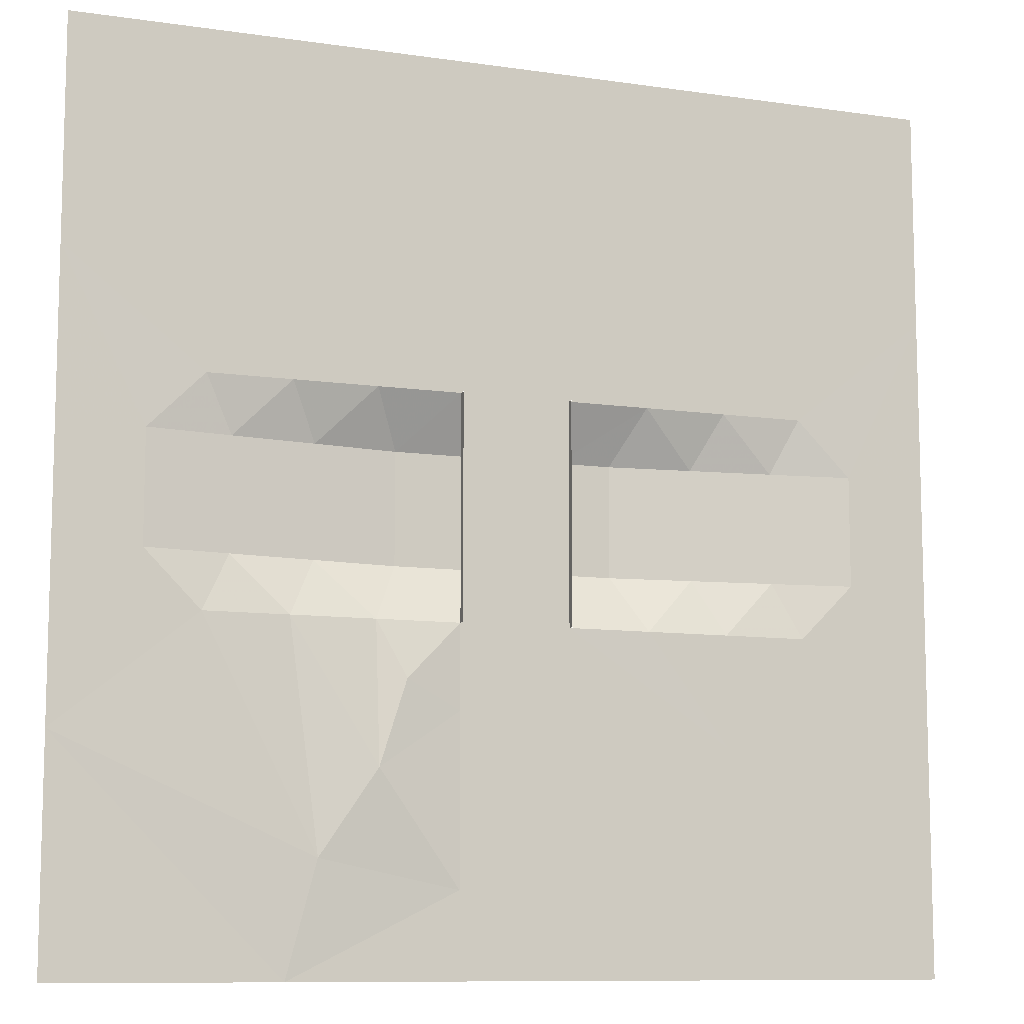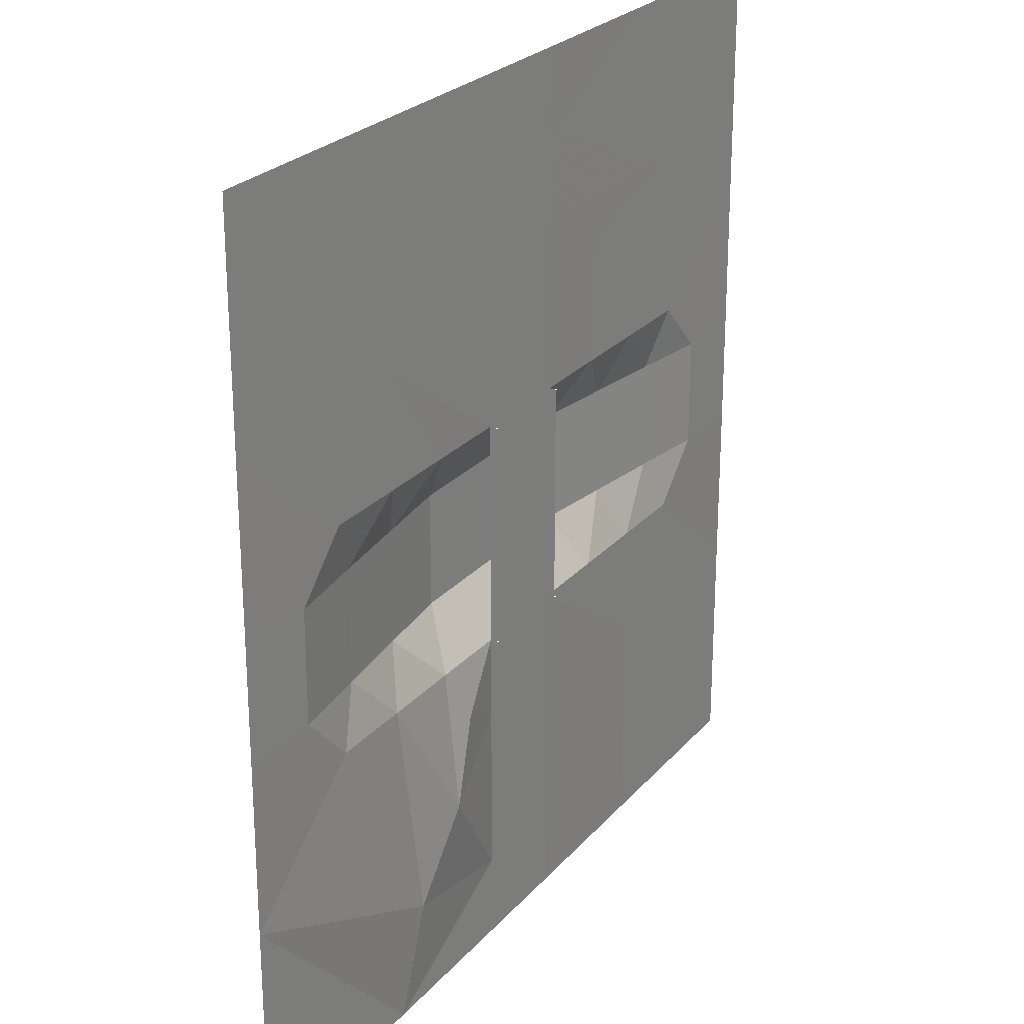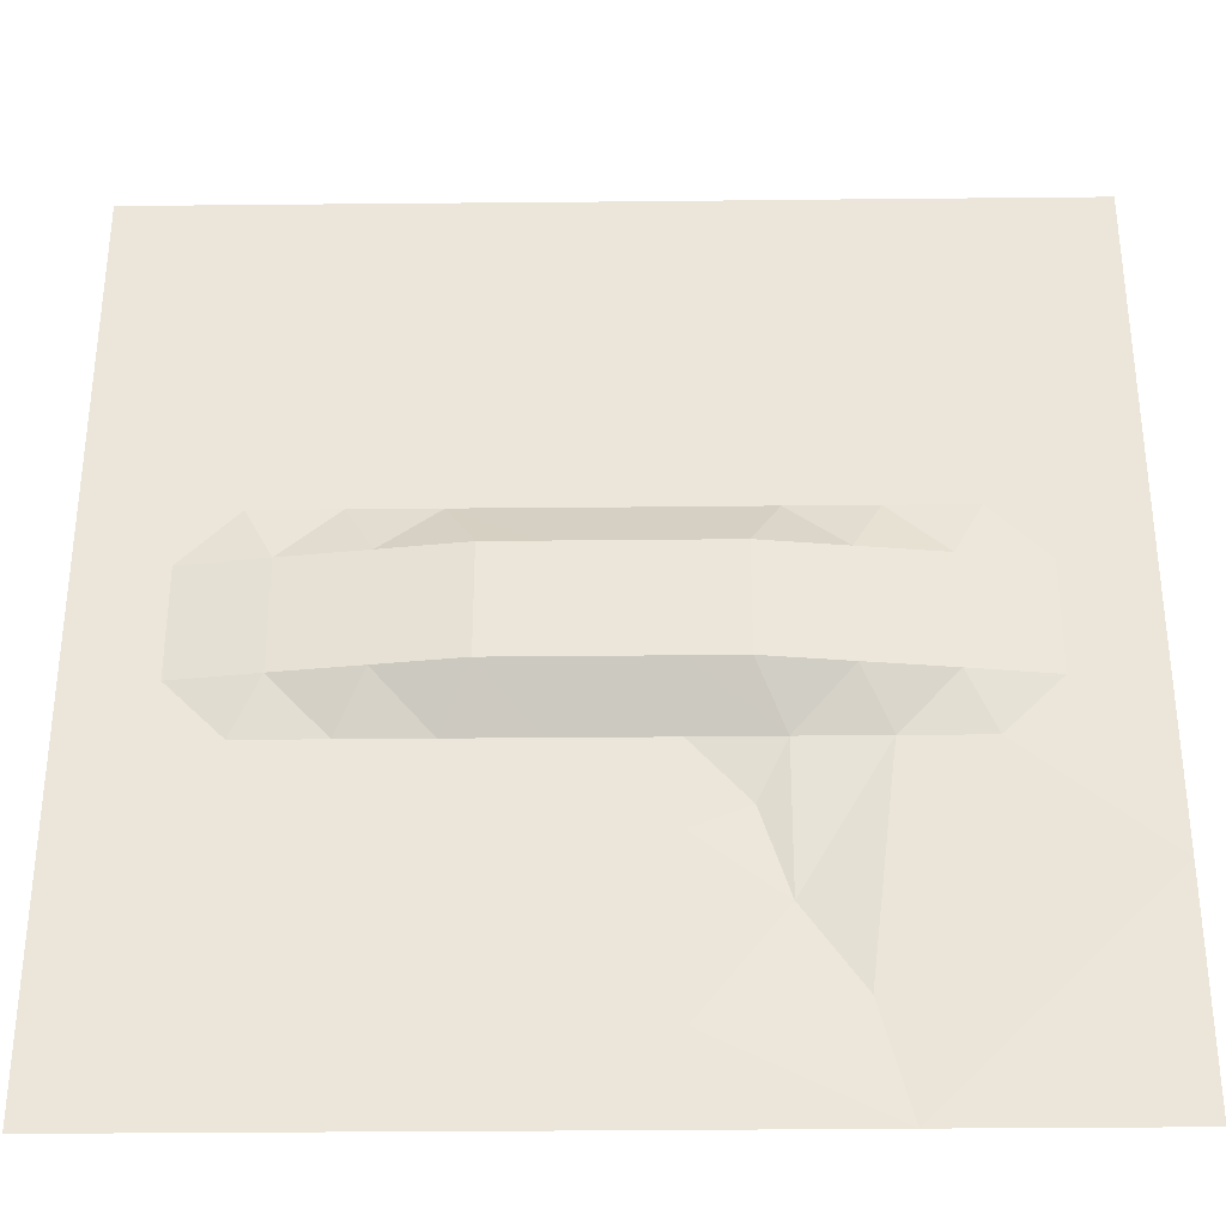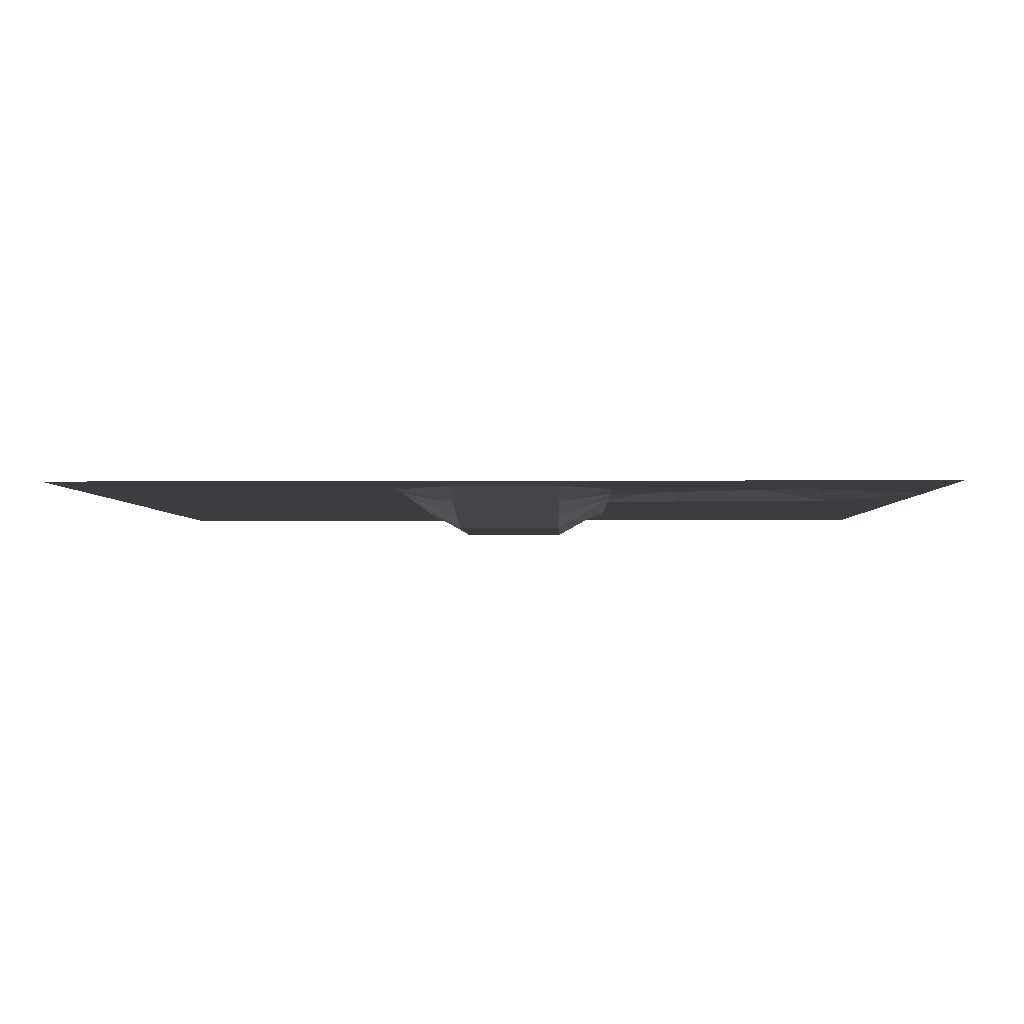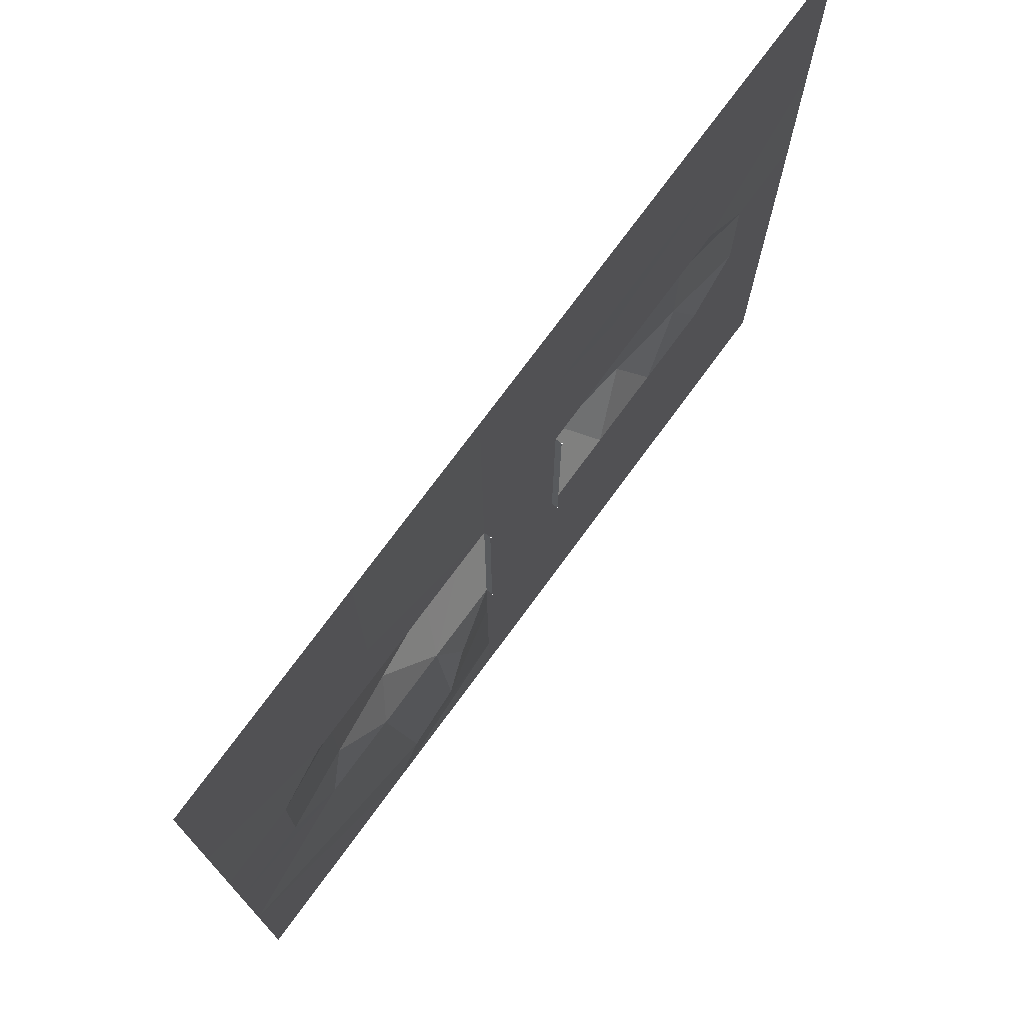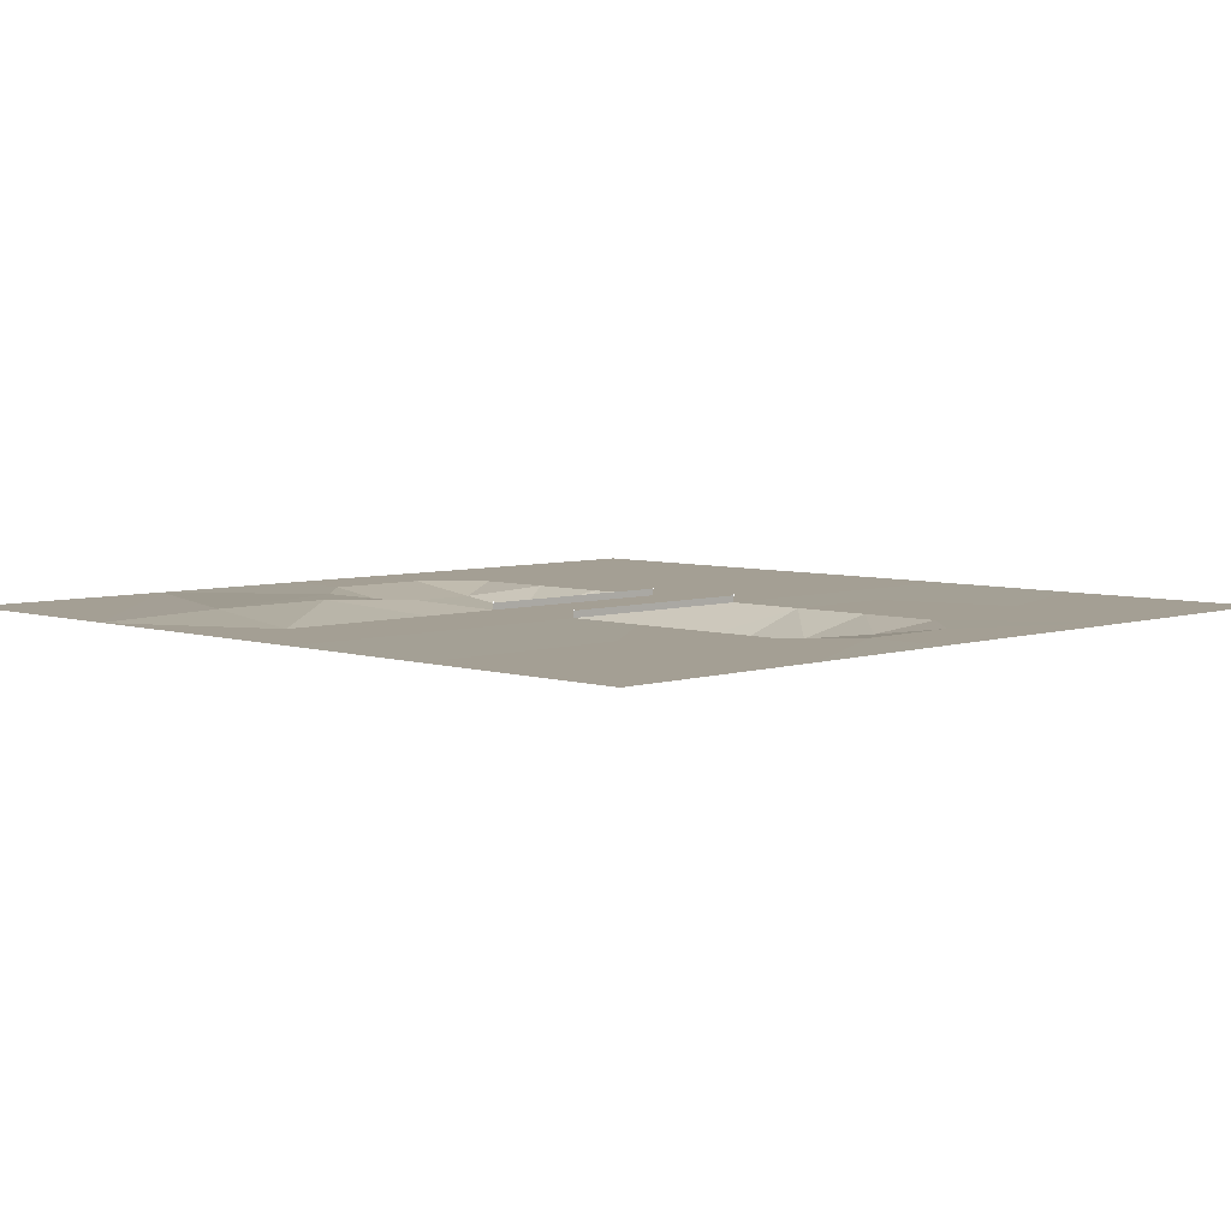
<metadata>
{"format":"obj","ext":"obj","renderer":"f3d","projection":"perspective","resolution":1024,"background":"white","views":[{"elev":-9.9,"azim":-20.7,"up":"+Y"},{"elev":24.8,"azim":-59.6,"up":"+Y"},{"elev":-33.5,"azim":-179.2,"up":"+Y"},{"elev":-2.7,"azim":-88.6,"up":"+Z"},{"elev":74.6,"azim":-53.7,"up":"+Y"},{"elev":5.6,"azim":44.7,"up":"+Z"}]}
</metadata>
<code>
o tiles2_58
v -0.256 1.664 0.002
v 0.256 1.664 0.002
v 0.256 1.28 0.002
v -0.256 1.28 0.002
v 0.256 0.896 0.002
v -0.256 0.896 0.002
v 0.256 0.512 0.002
v -0.256 0.512 0.002
v 0.128 0.256 -0.146
v -0.128 0.256 -0.146
v 0.128 -0.256 -0.146
v -0.128 -0.256 -0.146
v 0.256 -0.512 0.002
v -0.256 -0.512 0.002
v 0.256 -0.896 0.002
v -0.256 -0.896 0.002
v 0.256 -1.28 0.002
v -0.256 -1.28 0.002
v 0.256 -1.664 0.002
v -0.256 -1.664 0.002
v 0.256 -2.048 0.002
v -0.256 -2.048 0.002
v 1.024 -2.048 0.001
v 1.024 -1.024 0.001
v 0.64 -0.512 0.001
v 0.512 -0.256 -0.146
v 0.896 -0.256 -0.098
v 1.024 -0.512 0.001
v 1.28 -0.256 -0.05
v 1.408 -0.512 0.001
v 2.048 -1.024 0.001
v 1.664 -0.256 0.002
v 2.048 -0.256 0.002
v 2.048 -2.048 0.001
v 1.664 0.256 0.002
v 1.28 0.256 -0.05
v 0.896 0.256 -0.098
v 0.512 0.256 -0.146
v 2.048 0.256 0.002
v 1.408 0.512 0.001
v 2.048 1.024 0.001
v 1.024 0.512 0.001
v 0.64 0.512 0.001
v 0.256 0.256 -0.146
v 0.64 1.088 0.001
v 1.28 1.28 0.001
v 1.024 2.048 0.001
v 2.048 2.048 0.001
v 0.256 2.048 0.002
v -0.256 2.048 0.002
v -1.024 2.048 0.001
v -1.024 1.024 0.001
v -0.64 0.512 0.001
v -0.256 0.256 -0.146
v -0.512 0.256 -0.146
v -0.896 0.256 -0.098
v -1.024 0.512 0.001
v -1.28 0.256 -0.05
v -1.408 0.512 0.001
v -1.664 0.256 0.002
v -2.048 1.024 0.001
v -2.048 0.256 0.002
v -2.048 2.048 0.001
v -1.664 -0.256 0.002
v -2.048 -0.256 0.002
v -1.28 -0.256 -0.05
v -0.896 -0.256 -0.098
v -0.512 -0.256 -0.146
v -0.256 -0.256 -0.146
v -0.64 -0.512 0.001
v -1.024 -0.512 0.001
v -1.408 -0.512 0.001
v -2.048 -1.024 0.001
v -0.896 -1.536 0.033
v -0.64 -1.152 0.065
v -0.512 -0.768 0.049
v -1.024 -2.048 0.001
v -2.048 -2.048 0.001
v -0.256 0.512 0.034
v -0.256 0.512 0.042
v 0.256 0.512 0.034
v 0.256 0.512 0.042
v 0.256 -0.512 0.034
v 0.256 -0.512 0.042
v -0.256 -0.512 0.034
v -0.256 -0.512 0.042
v 0.256 0.256 0.002
v -0.256 0.256 0.002
v -0.256 -0.256 0.002
v 0.256 -0.256 0.002
v -0.256 -0.256 0.034
v -0.256 0.256 0.034
v 0.256 -0.256 0.034
v 0.256 0.256 0.034
l 79 80
l 81 82
l 83 84
l 85 86
f 6 5 7
f 7 8 6
f 8 7 9
f 9 10 8
f 10 9 11
f 11 12 10
f 12 11 13
f 13 14 12
f 14 13 15
f 15 16 14
f 16 15 17
f 17 18 16
f 18 17 19
f 19 20 18
f 20 19 21
f 21 22 20
f 19 23 21
f 17 19 23
f 23 24 17
f 15 17 24
f 13 15 24
f 24 25 13
f 26 25 27
f 27 25 28
f 24 25 28
f 27 28 29
f 29 28 30
f 24 28 30
f 30 31 24
f 29 30 32
f 32 30 31
f 31 33 32
f 31 34 23
f 23 24 31
f 35 32 29
f 29 36 35
f 36 29 27
f 27 37 36
f 37 27 26
f 26 38 37
f 38 26 11
f 11 9 38
f 32 35 39
f 39 33 32
f 35 40 41
f 41 39 35
f 40 35 36
f 40 36 42
f 42 36 37
f 42 37 43
f 43 37 38
f 43 38 44
f 44 7 43
f 7 44 9
f 43 7 5
f 5 45 43
f 42 43 45
f 45 46 42
f 41 40 42
f 42 46 41
f 41 46 47
f 47 48 41
f 47 46 2
f 2 49 47
f 46 45 3
f 3 2 46
f 45 5 3
f 2 1 50
f 50 49 2
f 50 1 51
f 51 1 4
f 4 52 51
f 52 4 6
f 52 6 8
f 8 53 52
f 8 10 54
f 8 54 55
f 55 53 8
f 53 55 56
f 53 56 57
f 57 56 58
f 57 58 59
f 59 58 60
f 53 57 52
f 52 57 59
f 59 61 52
f 61 59 60
f 60 62 61
f 61 63 51
f 51 52 61
f 62 60 64
f 64 65 62
f 60 58 66
f 66 64 60
f 58 56 67
f 67 66 58
f 56 55 68
f 68 67 56
f 55 54 69
f 69 68 55
f 54 10 12
f 12 69 54
f 12 14 69
f 69 14 70
f 70 68 69
f 68 70 67
f 67 70 71
f 67 71 66
f 66 71 72
f 66 72 64
f 64 64 66
f 65 64 72
f 72 73 65
f 73 72 74
f 74 72 71
f 74 71 75
f 71 70 75
f 75 70 76
f 76 70 14
f 76 14 16
f 76 16 75
f 75 16 18
f 75 18 20
f 75 20 74
f 74 20 77
f 77 20 22
f 74 77 73
f 73 77 78
f 1 2 3
f 3 4 1
f 4 3 5
f 5 6 4
f 26 25 13
f 13 11 26
f 8 7 87
f 87 88 8
f 13 14 89
f 89 90 13
f 90 89 88
f 88 87 90
f 14 89 91
f 91 85 14
f 89 88 92
f 92 91 89
f 88 8 79
f 79 92 88
f 90 13 83
f 83 93 90
f 90 87 94
f 94 93 90
f 87 7 81
f 81 94 87

</code>
